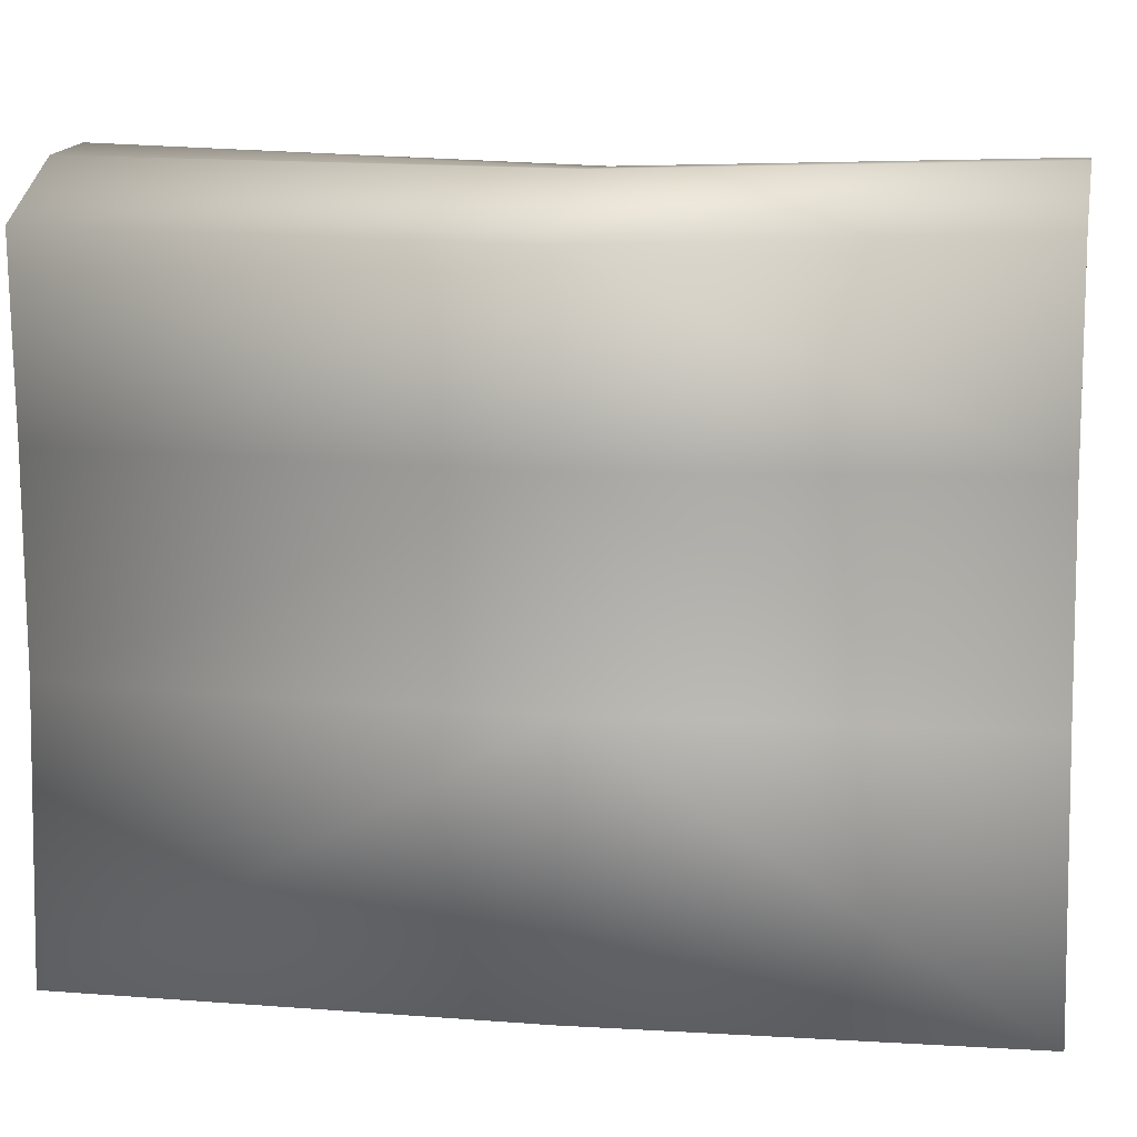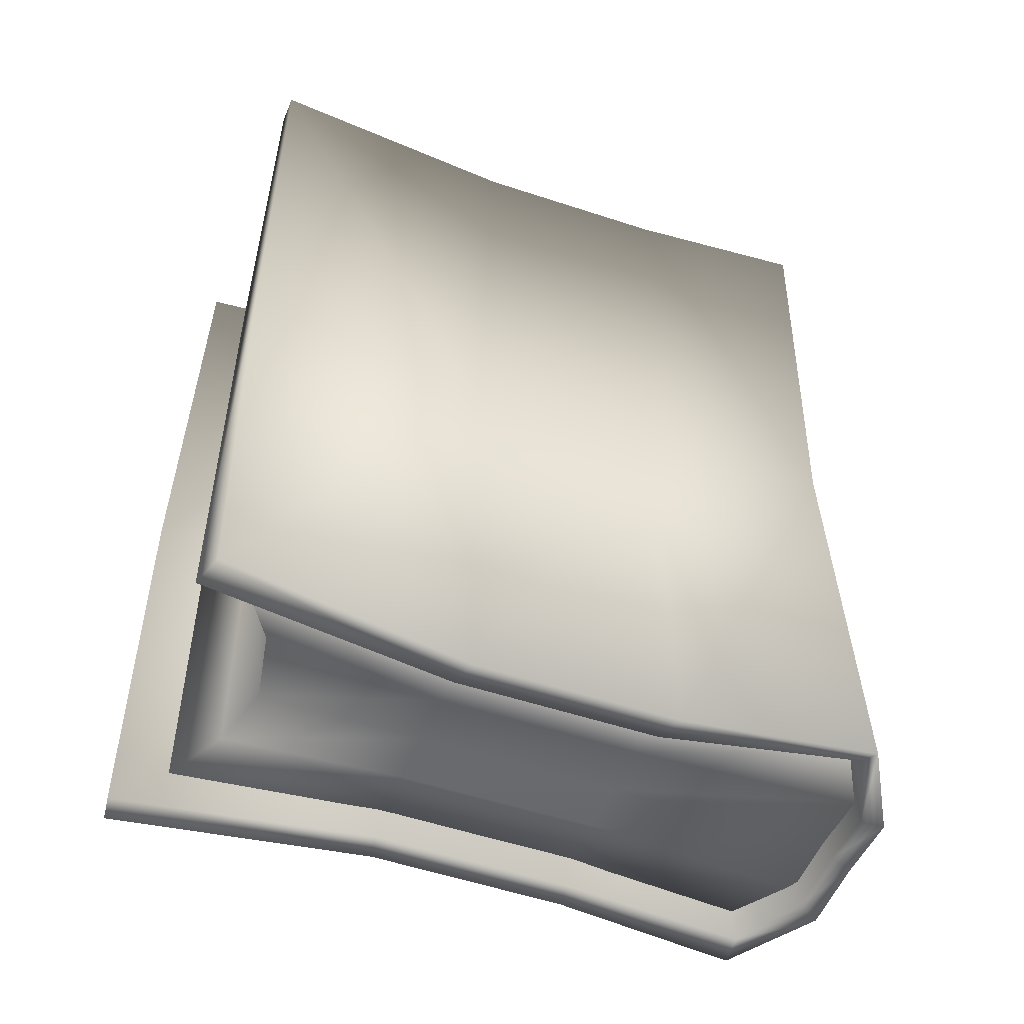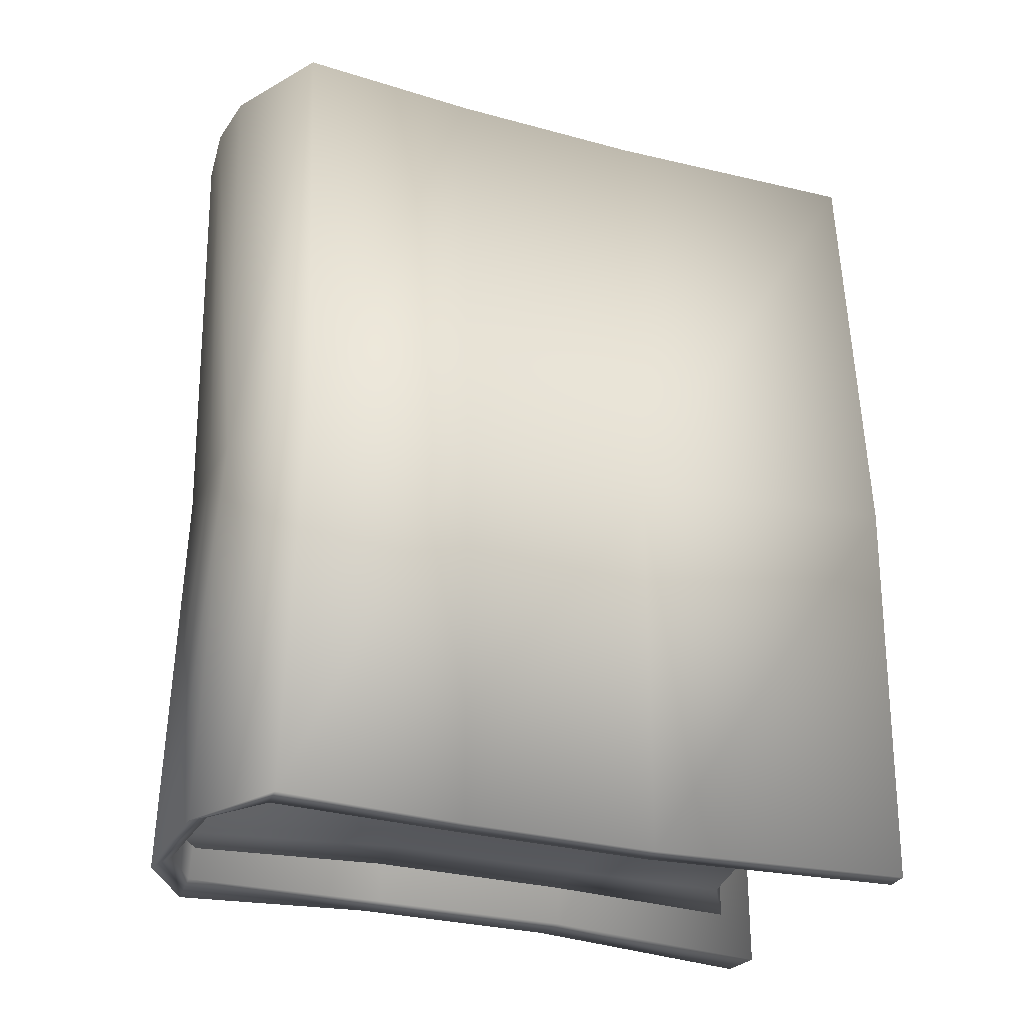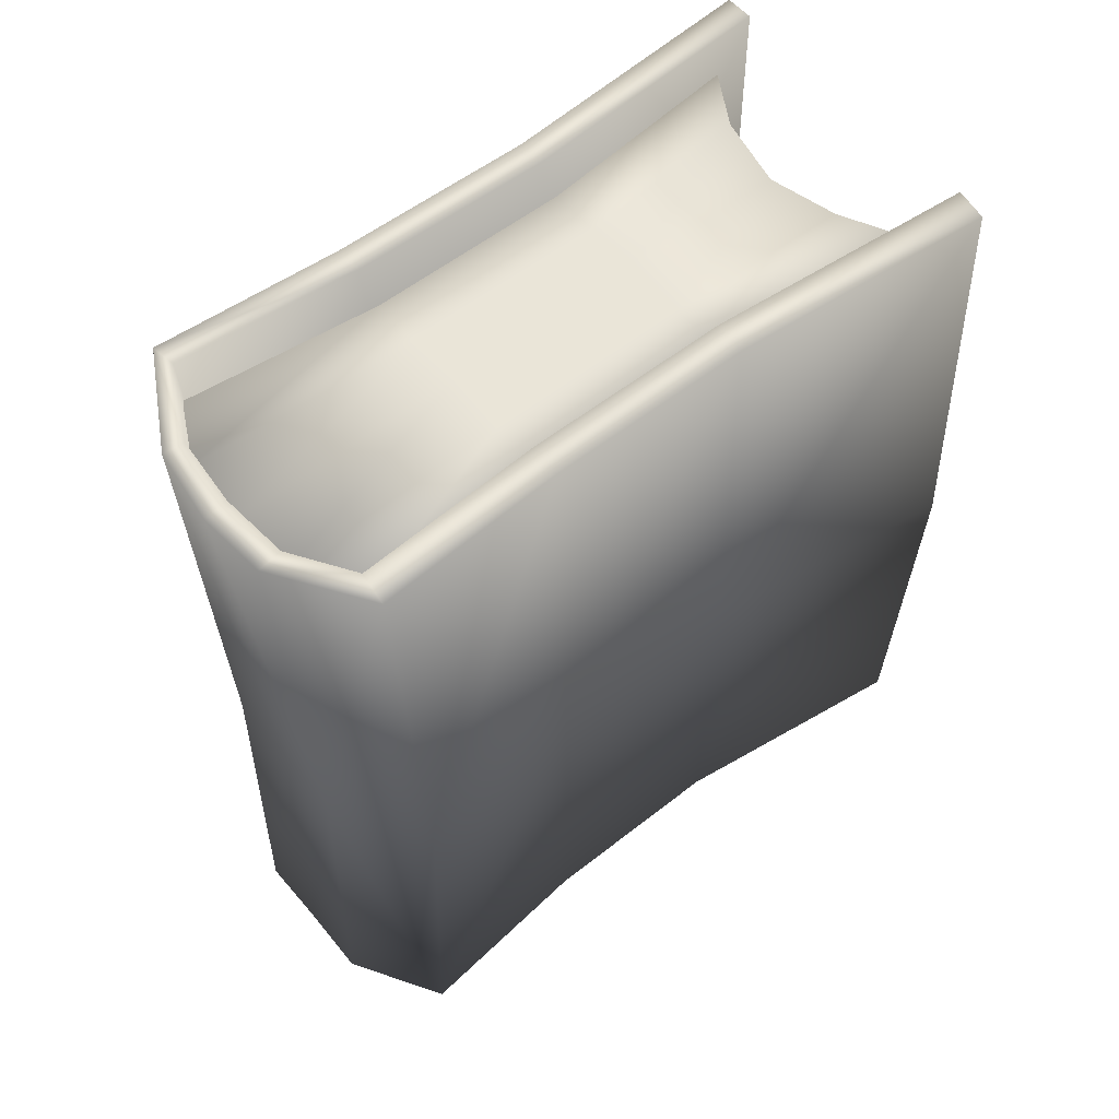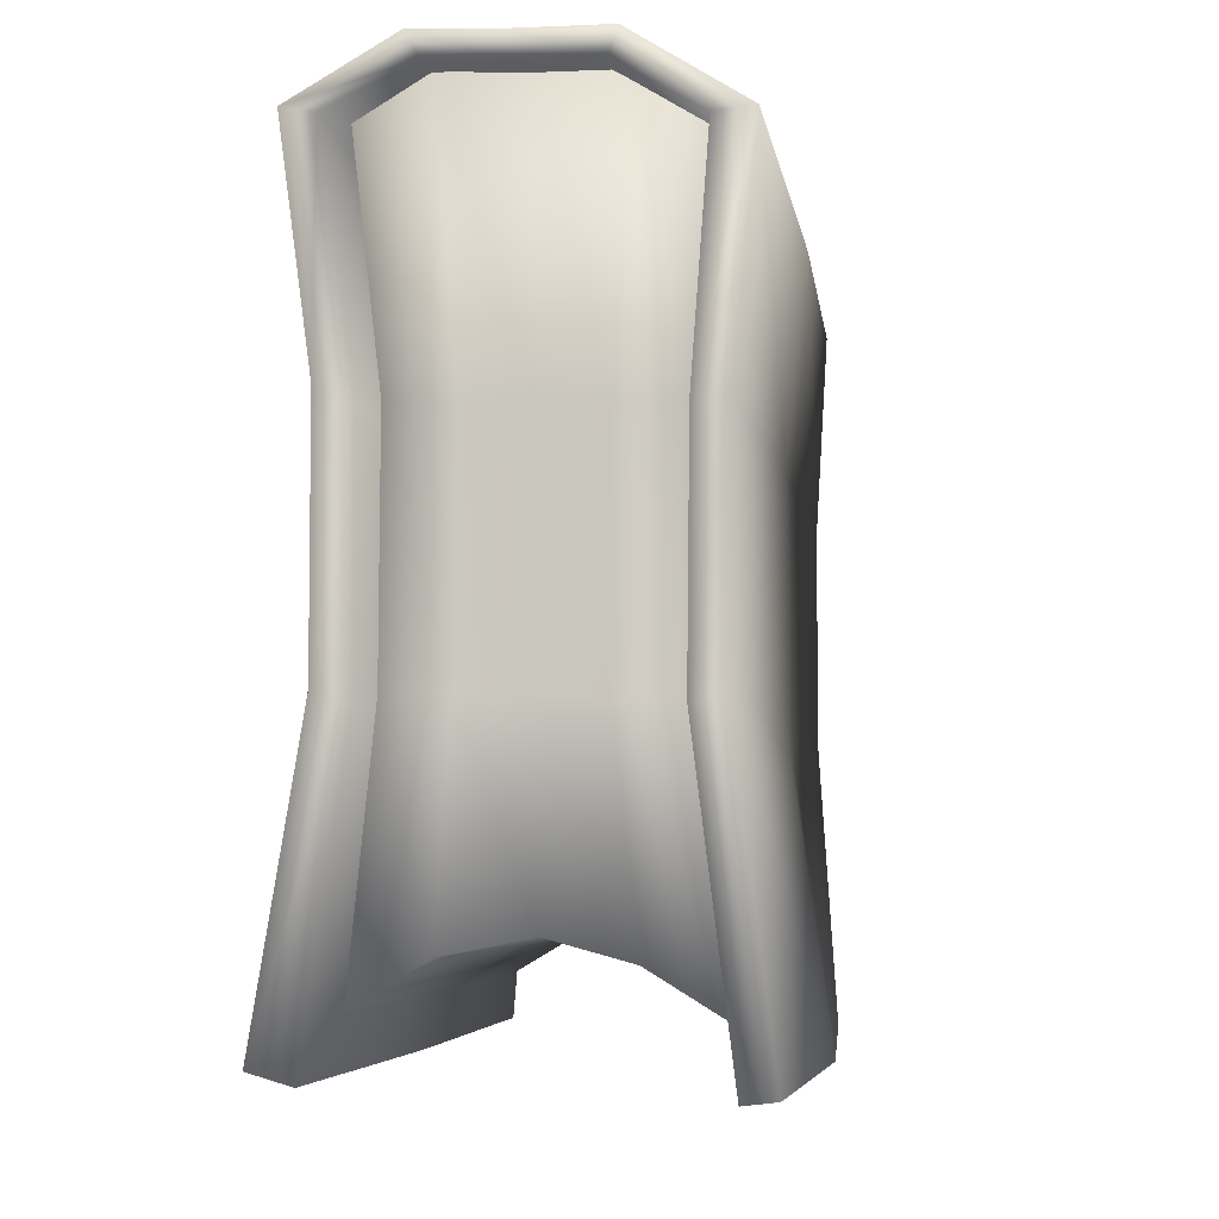
<metadata>
{"format":"obj","ext":"obj","renderer":"f3d","projection":"perspective","resolution":1024,"background":"white","views":[{"elev":10.7,"azim":-78.8,"up":"+Z"},{"elev":-52.0,"azim":-110.5,"up":"+Y"},{"elev":-28.3,"azim":68.4,"up":"+Y"},{"elev":59.0,"azim":51.4,"up":"+Y"},{"elev":-5.1,"azim":8.0,"up":"+Z"}]}
</metadata>
<code>
o Pages.002
v -1.122 3.12 -2.69
v -0.9677 -3.185 -2.666
v 0.9596 3.137 -2.729
v 1.114 -3.168 -2.706
v -1.123 3.135 2.197
v -0.9682 -3.171 2.221
v 0.9592 3.152 2.158
v 1.114 -3.154 2.181
v -0.506 -3.206 2.485
v -0.6431 3.174 -2.403
v -0.6603 3.1 2.462
v -0.4887 -3.132 -2.38
v 0.6007 -3.202 2.464
v 0.4833 3.173 -2.44
v 0.4463 3.103 2.441
v 0.6377 -3.132 -2.416
v -0.09821 3.125 2.448
v 0.09465 -3.137 -2.267
v 0.05616 -3.181 2.471
v -0.05973 3.168 -2.291
v -1.02 -0.1681 -2.695
v 1.061 -0.1366 2.153
v 1.062 -0.1512 -2.734
v -1.02 -0.1536 2.192
v -0.541 -0.1144 -2.408
v -0.5583 -0.1886 2.457
v 0.5483 -0.1851 2.436
v 0.5854 -0.1151 -2.445
v 0.04233 -0.1202 -2.296
v 0.003846 -0.1636 2.443
v -0.7883 -3.17 0.6677
v 0.8213 3.161 0.6116
v 0.9392 -3.149 0.641
v -0.9427 3.136 0.6443
v -0.3702 -3.154 0.6544
v -0.5158 3.142 0.6367
v 0.4995 -3.172 0.6396
v 0.4176 3.147 0.6362
v -0.07525 3.167 0.6264
v 0.07913 -3.139 0.6498
v -0.8407 -0.1531 0.6393
v 0.9234 -0.1272 0.6066
v 0.9336 -3.163 -0.9838
v -0.9483 3.121 -0.9805
v -0.5214 3.127 -0.9881
v 0.412 3.132 -0.9887
v -0.08086 3.152 -0.9985
v -0.8463 -0.1678 -0.9856
v -0.7939 -3.185 -0.9571
v 0.8157 3.147 -1.013
v -0.3758 -3.169 -0.9705
v 0.4939 -3.187 -0.9852
v 0.07352 -3.154 -0.9751
v 0.9178 -0.1419 -1.018
f 38 15 7 32
f 42 32 7 22
f 26 11 5 24
f 52 16 4 43
f 28 14 3 23
f 48 44 1 21
f 21 1 10 25
f 49 2 12 51
f 30 17 11 26
f 34 5 11 36
f 22 7 15 27
f 29 20 14 28
f 53 18 16 52
f 39 17 15 38
f 36 11 17 39
f 51 12 18 53
f 25 10 20 29
f 27 15 17 30
f 13 27 30 19
f 12 25 29 18
f 18 29 28 16
f 8 22 27 13
f 19 30 26 9
f 2 21 25 12
f 49 48 21 2
f 16 28 23 4
f 9 26 24 6
f 33 42 22 8
f 43 54 42 33
f 6 24 41 31
f 9 35 40 19
f 45 36 39 47
f 47 39 38 46
f 19 40 37 13
f 44 34 36 45
f 6 31 35 9
f 24 5 34 41
f 13 37 33 8
f 54 50 32 42
f 46 38 32 50
f 14 46 50 3
f 23 3 50 54
f 1 44 45 10
f 20 47 46 14
f 10 45 47 20
f 4 23 54 43
f 31 41 48 49
f 35 51 53 40
f 40 53 52 37
f 31 49 51 35
f 41 34 44 48
f 37 52 43 33
o Cover.001
v -1.198 3.449 -3.054
v -1.15 -3.513 -3.054
v 1.039 3.434 -3.111
v 1.2 -3.505 -3.125
v -1.191 3.477 2.173
v -1.111 -3.396 2.225
v 0.9824 3.516 2.155
v 1.062 -3.456 2.139
v -0.5309 -3.421 2.5
v -0.612 3.461 2.467
v 0.5 -3.427 2.468
v 0.4874 3.463 2.452
v -0.04732 3.473 2.51
v -0.05901 -3.406 2.476
v -1.155 -0.193 -3.067
v 1.064 -0.125 1.993
v 1.232 -0.1941 -3.149
v -1.072 -0.0634 2.072
v -0.6543 -0.2053 2.395
v 0.4819 -0.2018 2.374
v -0.07718 -0.1803 2.381
v -0.8682 -3.473 0.6233
v 0.8968 3.51 0.6731
v 0.9472 -3.449 0.5878
v -1.05 3.489 0.713
v -0.7948 -0.06624 0.5861
v 0.9111 -0.04974 0.5429
v 0.932 -3.463 -1.025
v -1.026 3.483 -0.9028
v -0.8703 -0.1678 -1.096
v -0.8651 -3.486 -1.017
v 0.891 3.495 -0.9518
v 0.9408 -0.1419 -1.129
v -1.425 3.449 -3.044
v -1.395 3.472 2.205
v -1.277 3.489 0.723
v -1.253 3.483 -0.8928
v -1.428 -0.209 -3.034
v -1.322 -0.1696 2.116
v -1.15 -0.1691 0.6419
v -1.156 -0.1838 -0.983
v -1.429 -3.534 -2.969
v -1.307 -3.496 2.245
v -1.103 -3.494 0.7051
v -1.1 -3.508 -0.9452
v -0.6341 3.456 2.637
v 0.5029 3.437 2.648
v -0.03181 3.446 2.705
v -0.5667 -0.1934 2.566
v 0.5695 -0.1899 2.545
v 0.01046 -0.1683 2.552
v -0.6078 -3.502 2.647
v 0.5743 -3.498 2.627
v -0.0306 -3.477 2.634
v 1.42 -3.512 -3.098
v 1.328 -3.464 2.166
v 1.167 -3.456 0.6148
v 1.152 -3.47 -0.9984
v 1.354 -0.1611 2.078
v 1.498 -0.2186 -3.114
v 1.2 -0.1405 0.6415
v 1.195 -0.1551 -0.9833
v 1.3 3.423 -3.083
v 1.244 3.505 2.183
v 1.158 3.498 0.7007
v 1.152 3.484 -0.9242
f 81 77 61 70
f 73 64 59 72
f 84 83 55 69
f 75 67 64 73
f 70 61 66 74
f 74 66 67 75
f 65 74 75 68
f 62 70 74 65
f 68 75 73 63
f 85 84 69 56
f 63 73 72 60
f 78 81 70 62
f 82 87 81 78
f 60 72 80 76
f 72 59 79 80
f 87 86 77 81
f 71 57 86 87
f 58 71 87 82
f 76 80 84 85
f 80 79 83 84
f 83 79 90 91
f 79 59 89 90
f 55 83 91 88
f 60 76 98 97
f 76 85 99 98
f 85 56 96 99
f 69 55 88 92
f 56 69 92 96
f 88 91 95 92
f 95 99 96 92
f 90 89 93 94
f 93 97 98 94
f 91 90 94 95
f 94 98 99 95
f 67 66 101 102
f 64 67 102 100
f 65 68 108 107
f 68 63 106 108
f 63 60 97 106
f 82 78 111 112
f 78 62 110 111
f 58 82 112 109
f 61 77 119 118
f 77 86 120 119
f 86 57 117 120
f 57 71 114 117
f 71 58 109 114
f 116 120 117 114
f 62 65 107 110
f 64 100 89 59
f 61 118 101 66
f 89 100 103 93
f 112 116 114 109
f 111 115 116 112
f 110 113 115 111
f 110 107 104 113
f 93 103 106 97
f 105 108 106 103
f 104 107 108 105
f 100 102 105 103
f 102 101 104 105
f 118 113 104 101
f 113 118 119 115
f 115 119 120 116
l 103 73
l 84 95
l 116 87
l 93 72
l 94 80
l 74 104
l 113 70
l 75 105
l 81 115

</code>
